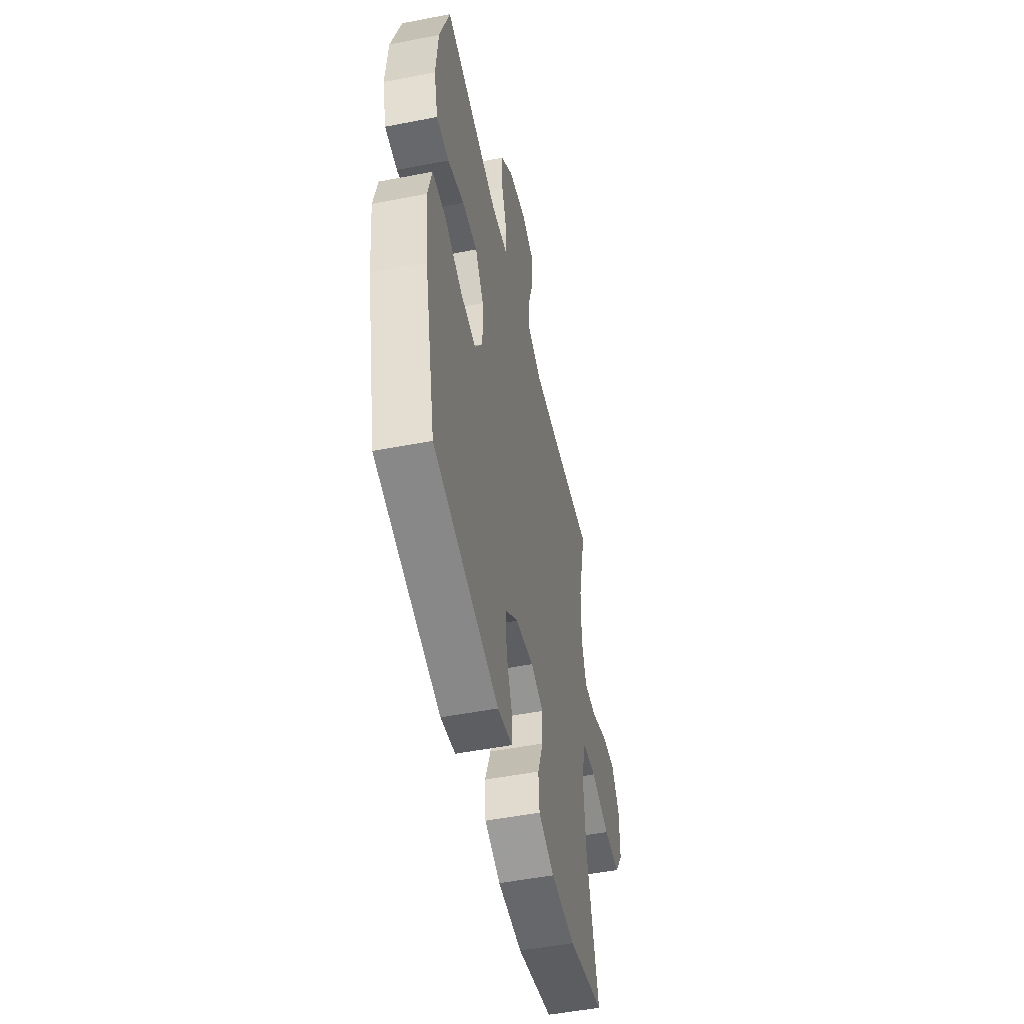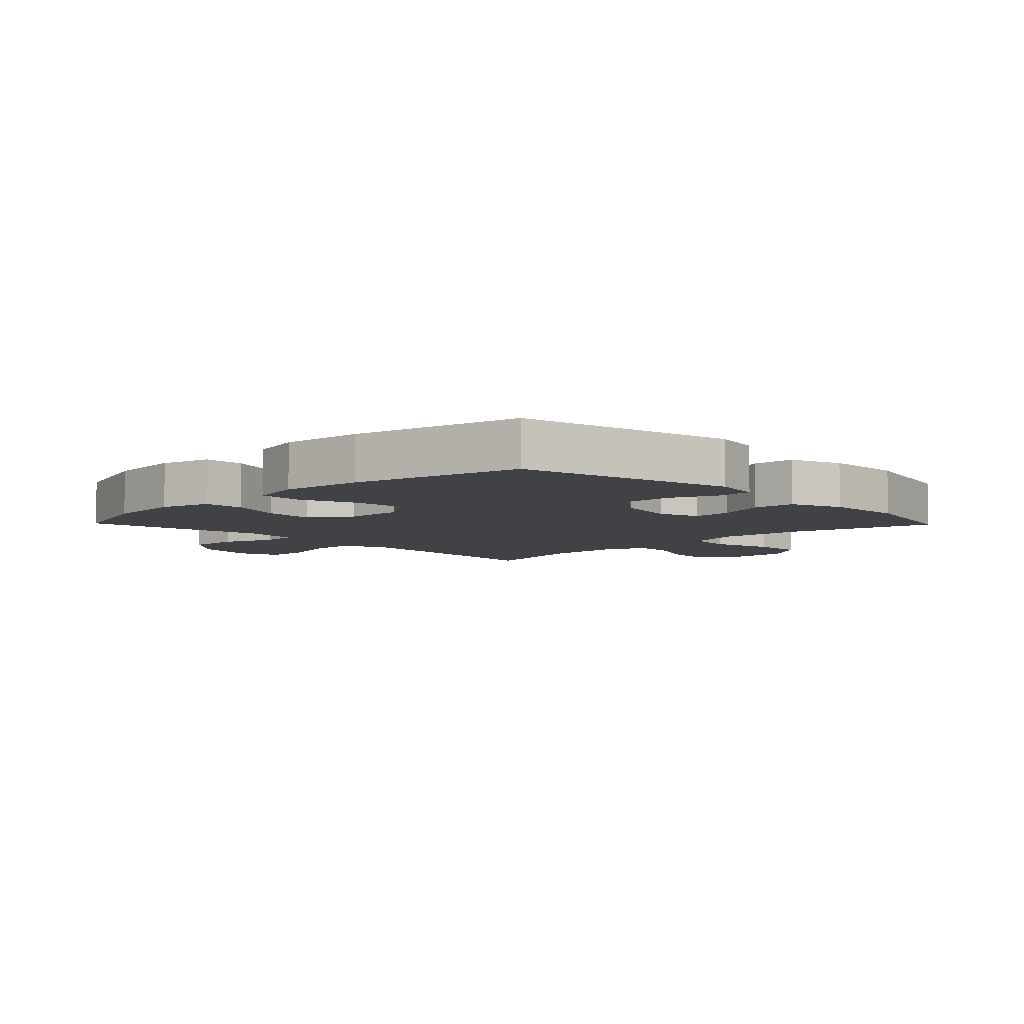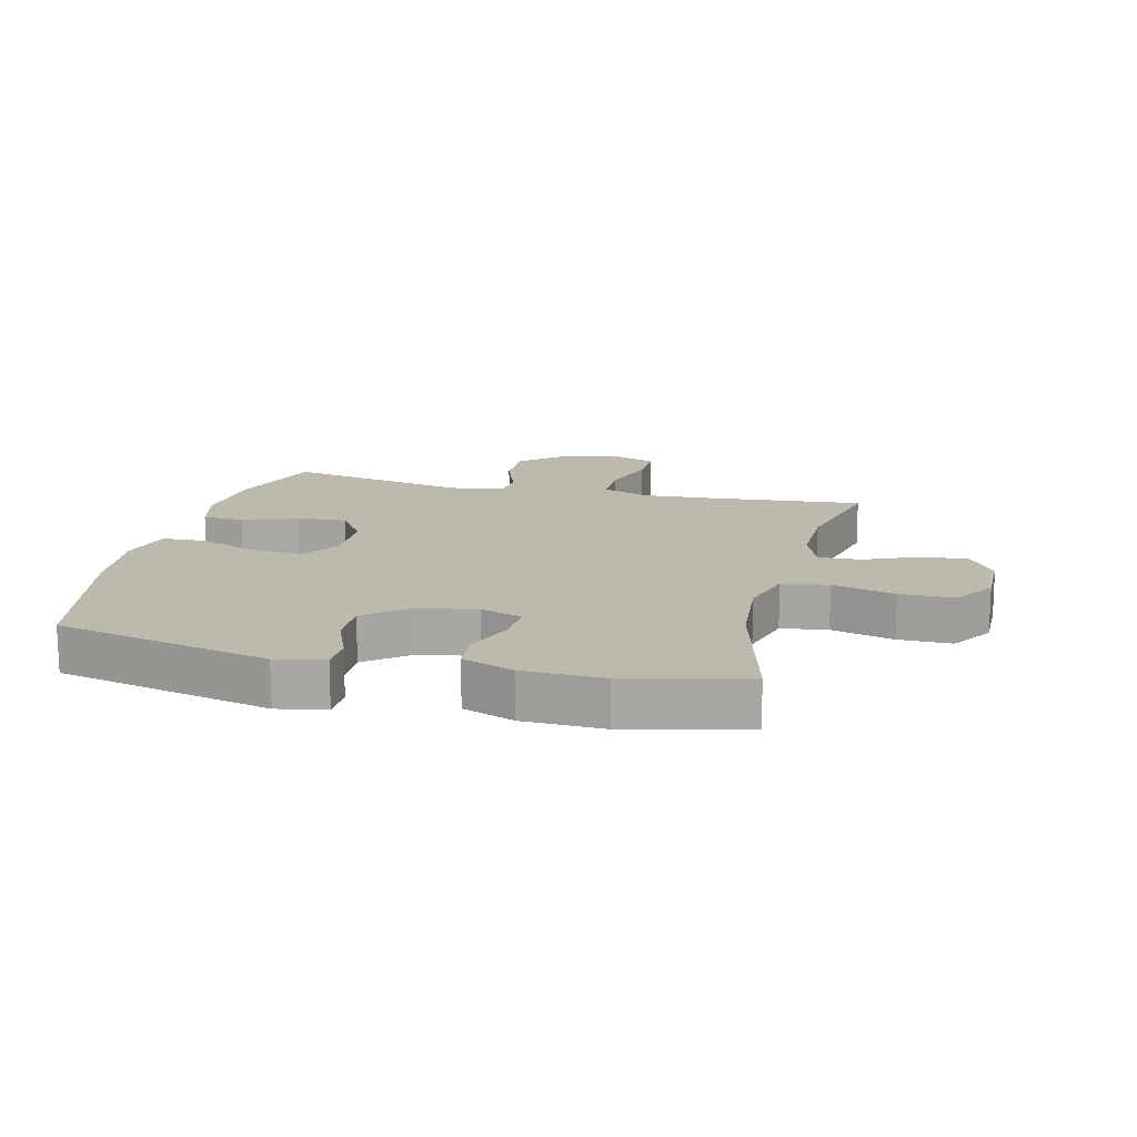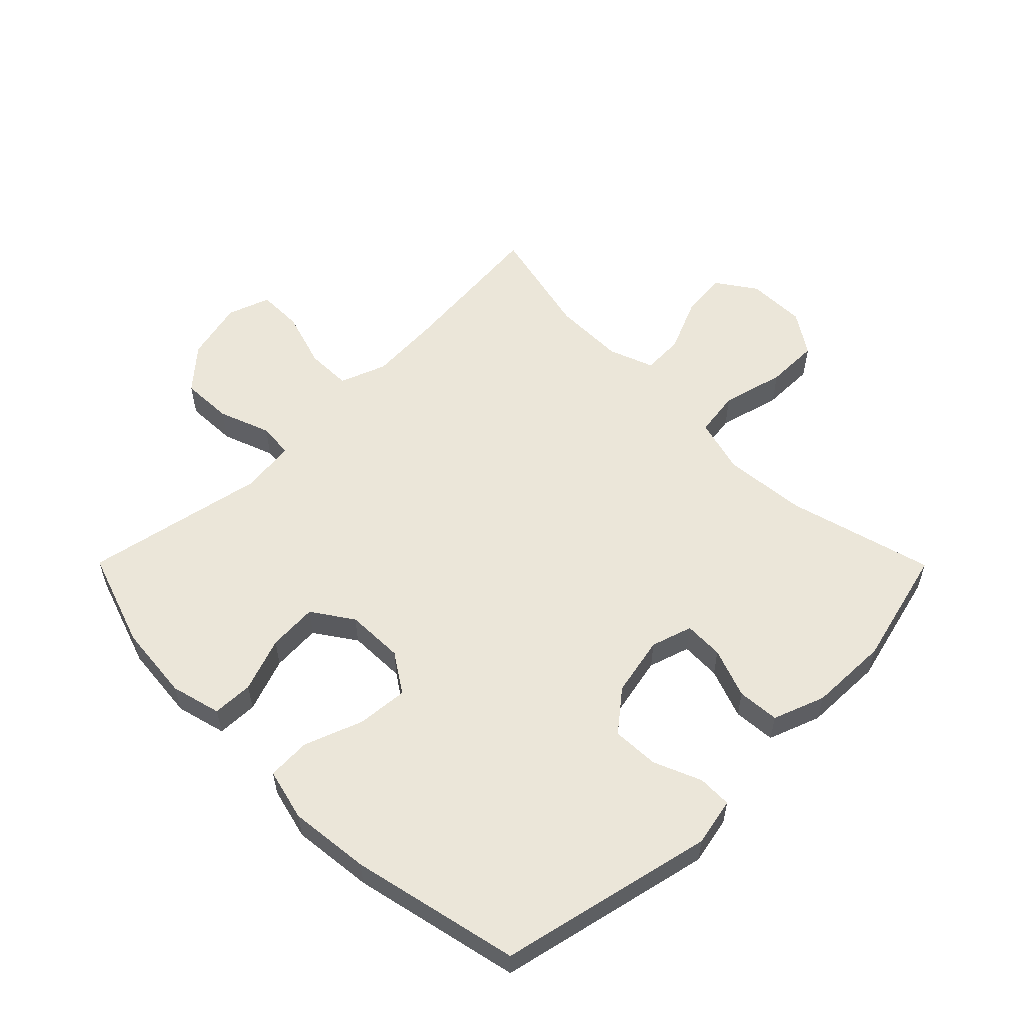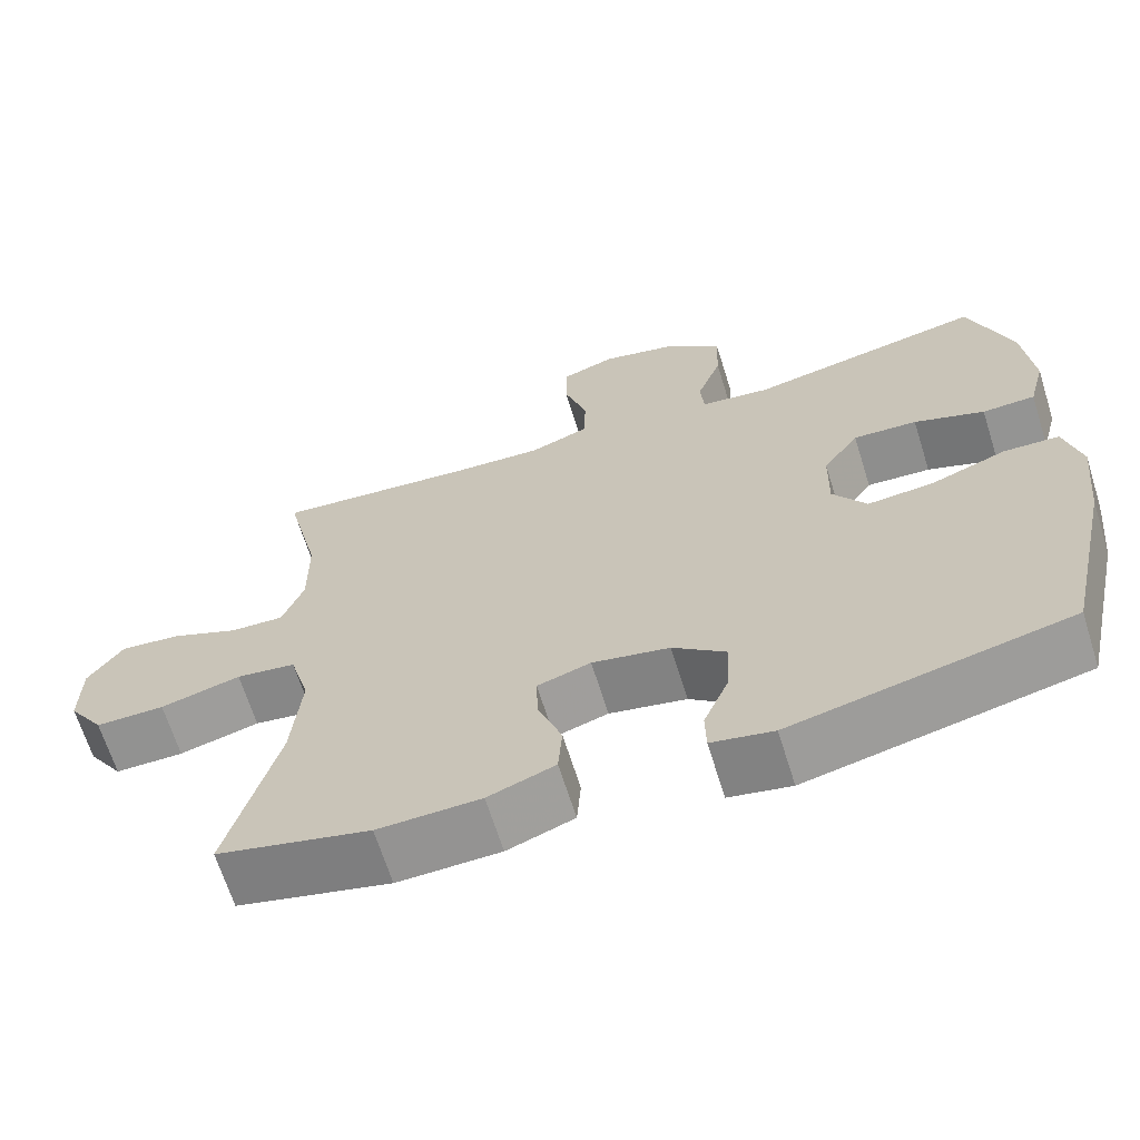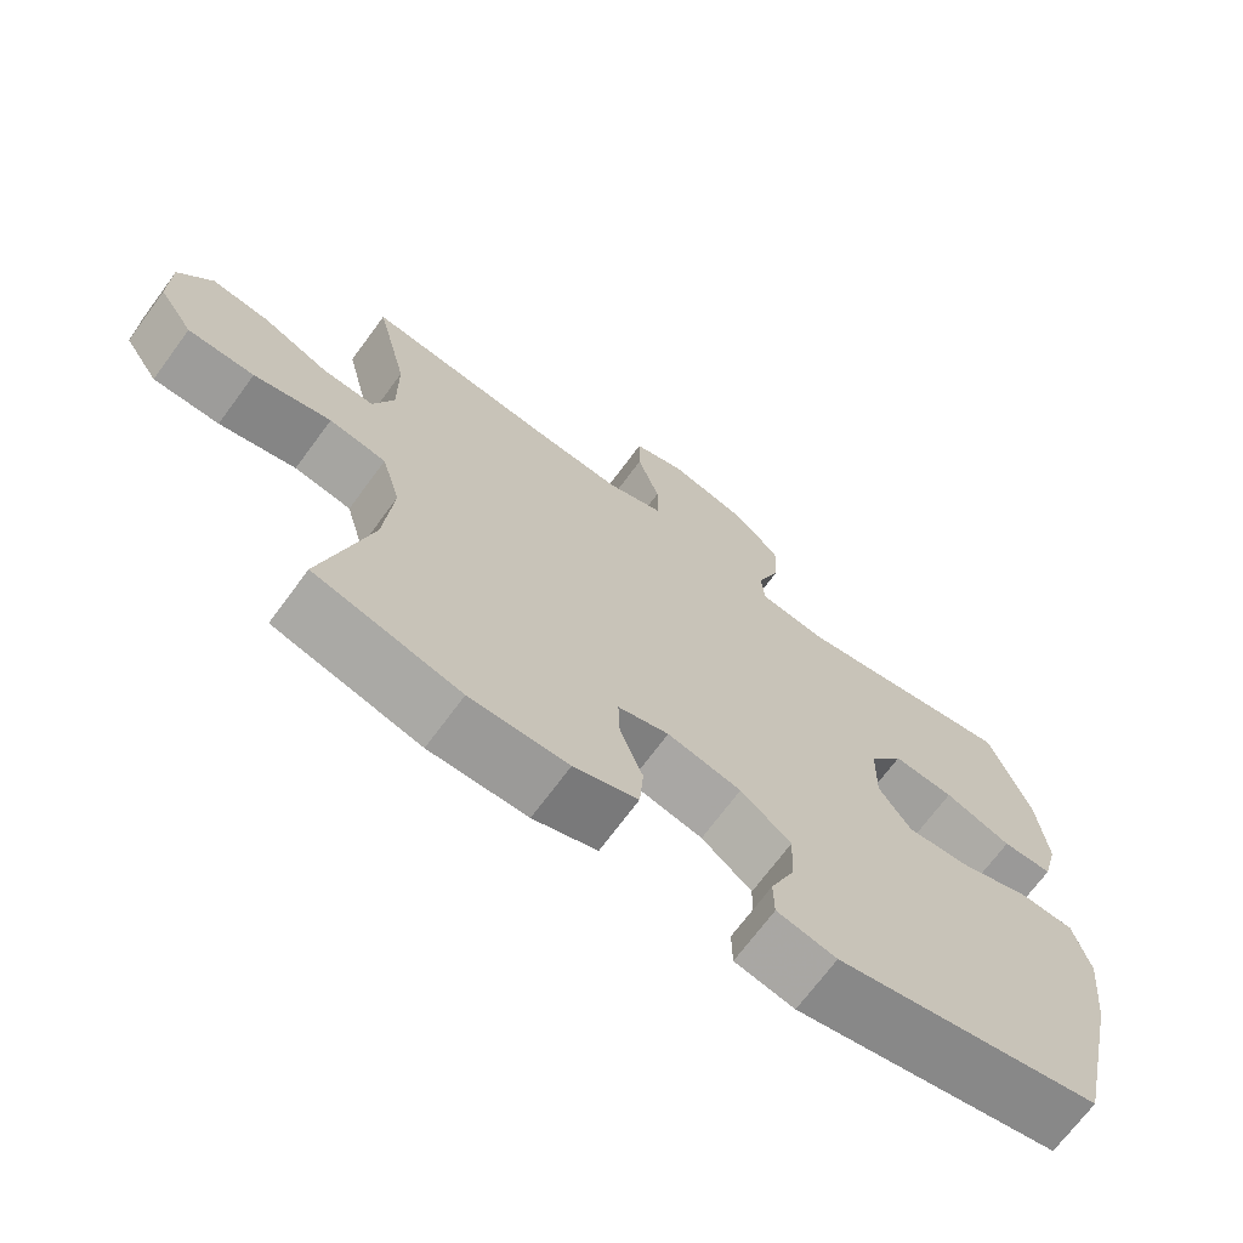
<metadata>
{"format":"obj","ext":"obj","renderer":"f3d","projection":"perspective","resolution":1024,"background":"white","views":[{"elev":-50.8,"azim":102.0,"up":"+Z"},{"elev":-6.4,"azim":134.2,"up":"+Y"},{"elev":15.2,"azim":-166.0,"up":"+Y"},{"elev":56.2,"azim":135.2,"up":"+Y"},{"elev":-66.3,"azim":17.4,"up":"+Z"},{"elev":-70.0,"azim":-36.4,"up":"+Z"}]}
</metadata>
<code>
v -0.5 0.07 0.5
v -0.25 0.07 0.476
v -0.134 0.07 0.469
v -0.059 0.07 0.497
v -0.058 0.07 0.571
v -0.087 0.07 0.664
v -0.087 0.07 0.738
v -0.018 0.07 0.762
v 0.08 0.07 0.738
v 0.147 0.07 0.678
v 0.144 0.07 0.594
v 0.113 0.07 0.51
v 0.118 0.07 0.454
v 0.205 0.07 0.442
v 0.5 0.07 0.5
v 0.553 0.07 0.343
v 0.565 0.07 0.219
v 0.544 0.07 0.138
v 0.478 0.07 0.136
v 0.39 0.07 0.168
v 0.31 0.07 0.173
v 0.265 0.07 0.107
v 0.263 0.07 0.013
v 0.305 0.07 -0.051
v 0.388 0.07 -0.044
v 0.483 0.07 -0.009
v 0.553 0.07 -0.012
v 0.574 0.07 -0.097
v 0.56 0.07 -0.228
v 0.5 0.07 -0.5
v 0.152 0.07 -0.577
v 0.074 0.07 -0.561
v 0.073 0.07 -0.506
v 0.105 0.07 -0.429
v 0.108 0.07 -0.353
v 0.042 0.07 -0.3
v -0.055 0.07 -0.28
v -0.122 0.07 -0.301
v -0.12 0.07 -0.365
v -0.09 0.07 -0.446
v -0.095 0.07 -0.514
v -0.179 0.07 -0.545
v -0.308 0.07 -0.548
v -0.5 0.07 -0.5
v -0.437 0.07 -0.264
v -0.425 0.07 -0.129
v -0.45 0.07 -0.039
v -0.525 0.07 -0.028
v -0.626 0.07 -0.054
v -0.713 0.07 -0.054
v -0.758 0.07 0.014
v -0.757 0.07 0.11
v -0.713 0.07 0.174
v -0.637 0.07 0.166
v -0.551 0.07 0.129
v -0.483 0.07 0.126
v -0.456 0.07 0.199
v -0.457 0.07 0.316
v -0.5 0 0.5
v -0.25 0 0.476
v -0.134 0 0.469
v -0.059 0 0.497
v -0.058 0 0.571
v -0.087 0 0.664
v -0.087 0 0.738
v -0.018 0 0.762
v 0.08 0 0.738
v 0.147 0 0.678
v 0.144 0 0.594
v 0.113 0 0.51
v 0.118 0 0.454
v 0.205 0 0.442
v 0.5 0 0.5
v 0.553 0 0.343
v 0.565 0 0.219
v 0.544 0 0.138
v 0.478 0 0.136
v 0.39 0 0.168
v 0.31 0 0.173
v 0.265 0 0.107
v 0.263 0 0.013
v 0.305 0 -0.051
v 0.388 0 -0.044
v 0.483 0 -0.009
v 0.553 0 -0.012
v 0.574 0 -0.097
v 0.56 0 -0.228
v 0.5 0 -0.5
v 0.152 0 -0.577
v 0.074 0 -0.561
v 0.073 0 -0.506
v 0.105 0 -0.429
v 0.108 0 -0.353
v 0.042 0 -0.3
v -0.055 0 -0.28
v -0.122 0 -0.301
v -0.12 0 -0.365
v -0.09 0 -0.446
v -0.095 0 -0.514
v -0.179 0 -0.545
v -0.308 0 -0.548
v -0.5 0 -0.5
v -0.437 0 -0.264
v -0.425 0 -0.129
v -0.45 0 -0.039
v -0.525 0 -0.028
v -0.626 0 -0.054
v -0.713 0 -0.054
v -0.758 0 0.014
v -0.757 0 0.11
v -0.713 0 0.174
v -0.637 0 0.166
v -0.551 0 0.129
v -0.483 0 0.126
v -0.456 0 0.199
v -0.457 0 0.316
f 52 53 54 55
f 52 55 56
f 51 52 56
f 48 49 50 51
f 47 48 51 56
f 46 47 56 57
f 42 43 44 45
f 42 45 46
f 39 40 41 42
f 38 39 42 46
f 37 38 46 57
f 31 32 33 34
f 31 34 35
f 30 31 35
f 29 30 35 36
f 25 26 27 28
f 24 25 28 29
f 17 18 19 20
f 17 20 21
f 14 15 16 17
f 13 14 17 21
f 9 10 11 12
f 9 12 13
f 8 9 13
f 5 6 7 8
f 4 5 8 13
f 3 4 13 21
f 58 1 2
f 24 29 36 37
f 23 24 37 57
f 22 23 57 58
f 21 22 58
f 2 3 21 58
f 113 112 111 110
f 114 113 110
f 114 110 109
f 109 108 107 106
f 114 109 106 105
f 115 114 105 104
f 103 102 101 100
f 104 103 100
f 100 99 98 97
f 104 100 97 96
f 115 104 96 95
f 92 91 90 89
f 93 92 89
f 93 89 88
f 94 93 88 87
f 86 85 84 83
f 87 86 83 82
f 78 77 76 75
f 79 78 75
f 75 74 73 72
f 79 75 72 71
f 70 69 68 67
f 71 70 67
f 71 67 66
f 66 65 64 63
f 71 66 63 62
f 79 71 62 61
f 60 59 116
f 95 94 87 82
f 115 95 82 81
f 116 115 81 80
f 116 80 79
f 116 79 61 60
f 1 59 60 2
f 2 60 61 3
f 3 61 62 4
f 4 62 63 5
f 5 63 64 6
f 6 64 65 7
f 7 65 66 8
f 8 66 67 9
f 9 67 68 10
f 10 68 69 11
f 11 69 70 12
f 12 70 71 13
f 13 71 72 14
f 14 72 73 15
f 15 73 74 16
f 16 74 75 17
f 17 75 76 18
f 18 76 77 19
f 19 77 78 20
f 20 78 79 21
f 21 79 80 22
f 22 80 81 23
f 23 81 82 24
f 24 82 83 25
f 25 83 84 26
f 26 84 85 27
f 27 85 86 28
f 28 86 87 29
f 29 87 88 30
f 30 88 89 31
f 31 89 90 32
f 32 90 91 33
f 33 91 92 34
f 34 92 93 35
f 35 93 94 36
f 36 94 95 37
f 37 95 96 38
f 38 96 97 39
f 39 97 98 40
f 40 98 99 41
f 41 99 100 42
f 42 100 101 43
f 43 101 102 44
f 44 102 103 45
f 45 103 104 46
f 46 104 105 47
f 47 105 106 48
f 48 106 107 49
f 49 107 108 50
f 50 108 109 51
f 51 109 110 52
f 52 110 111 53
f 53 111 112 54
f 54 112 113 55
f 55 113 114 56
f 56 114 115 57
f 57 115 116 58
f 58 116 59 1

</code>
